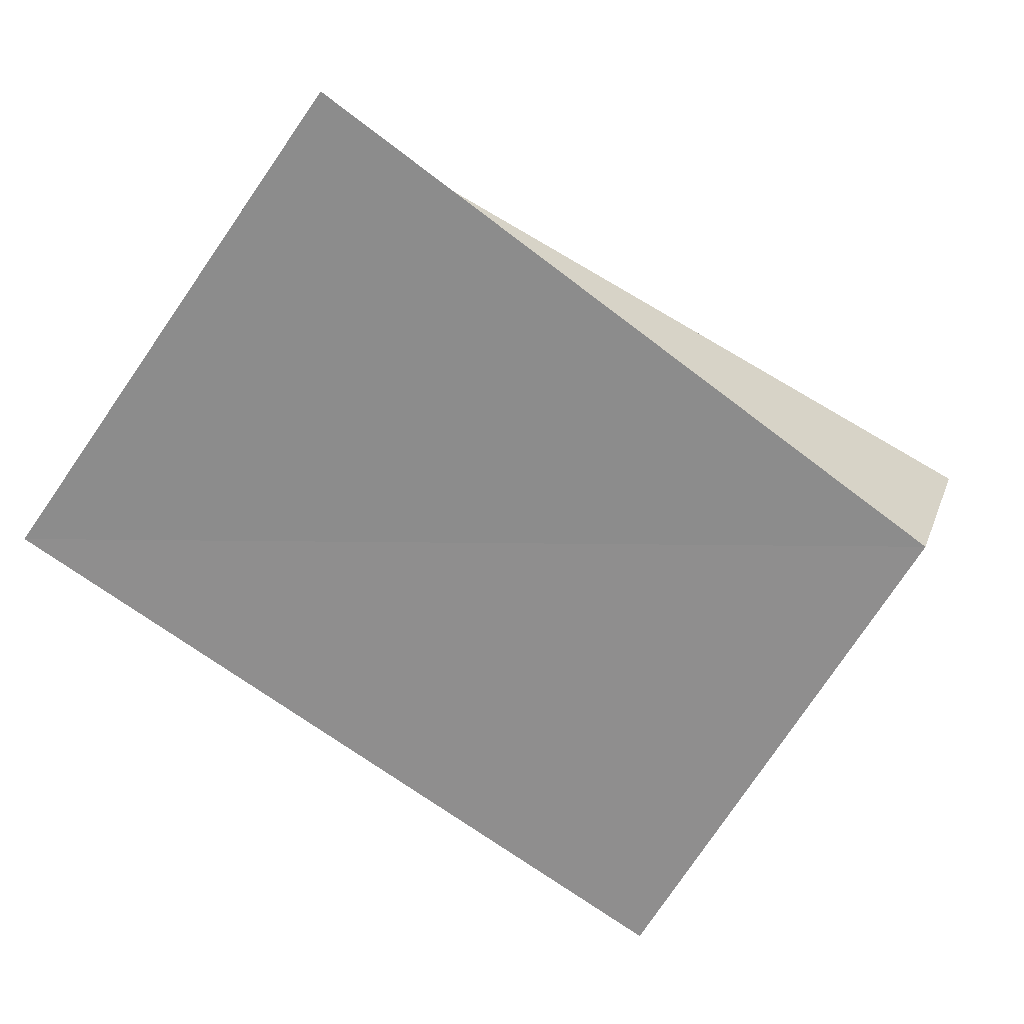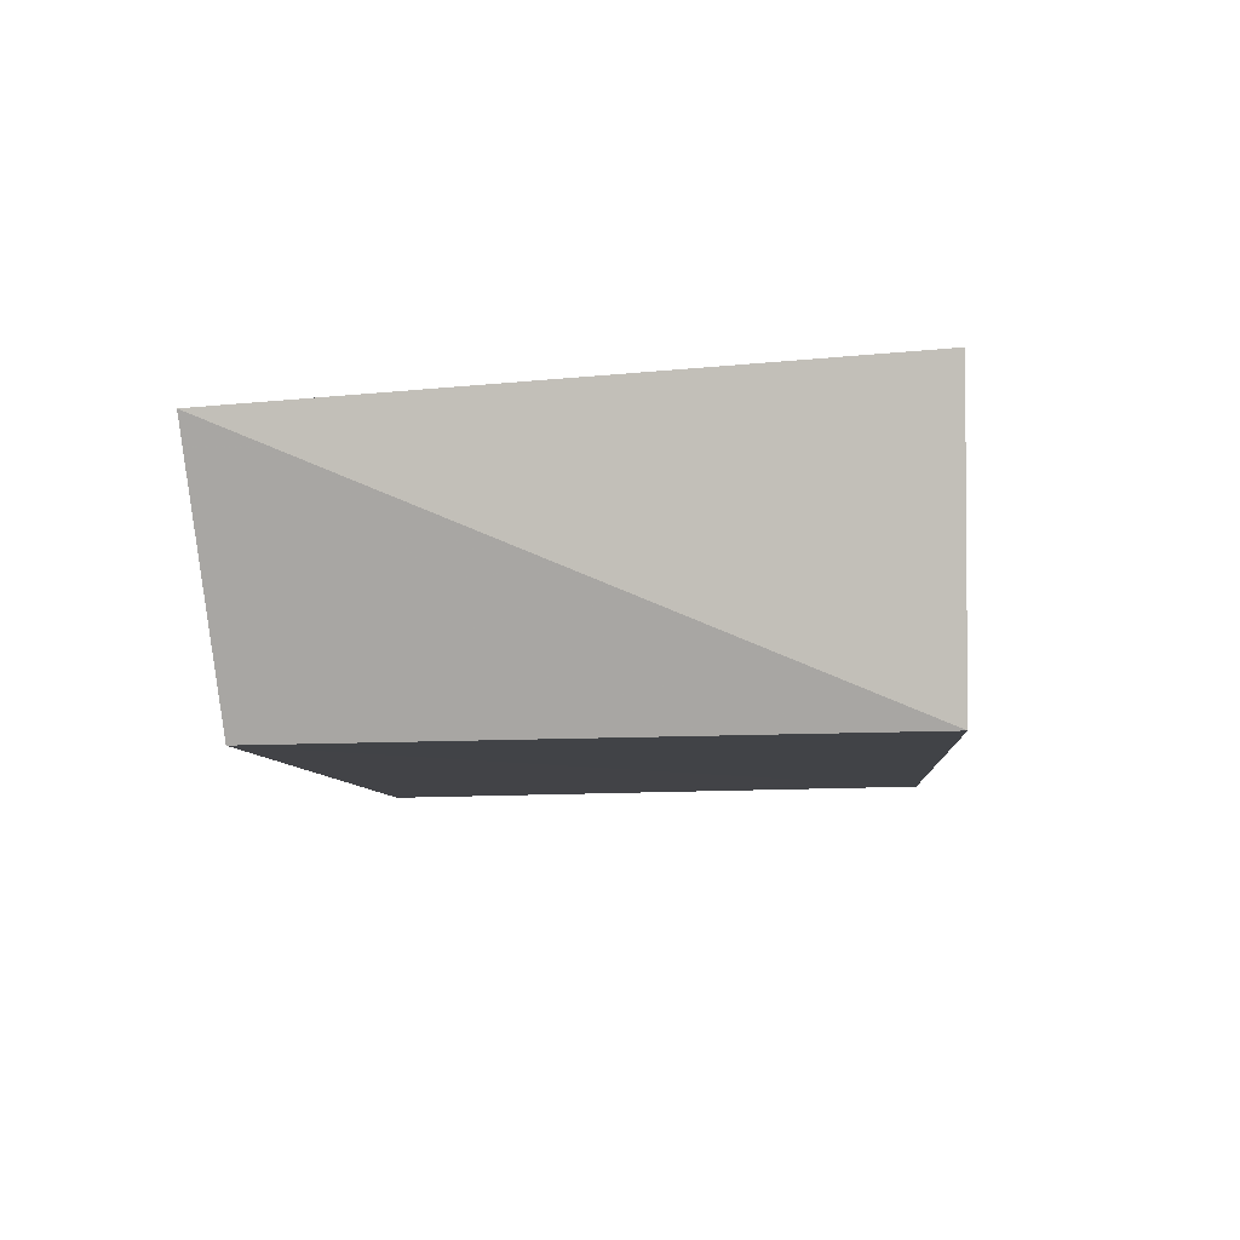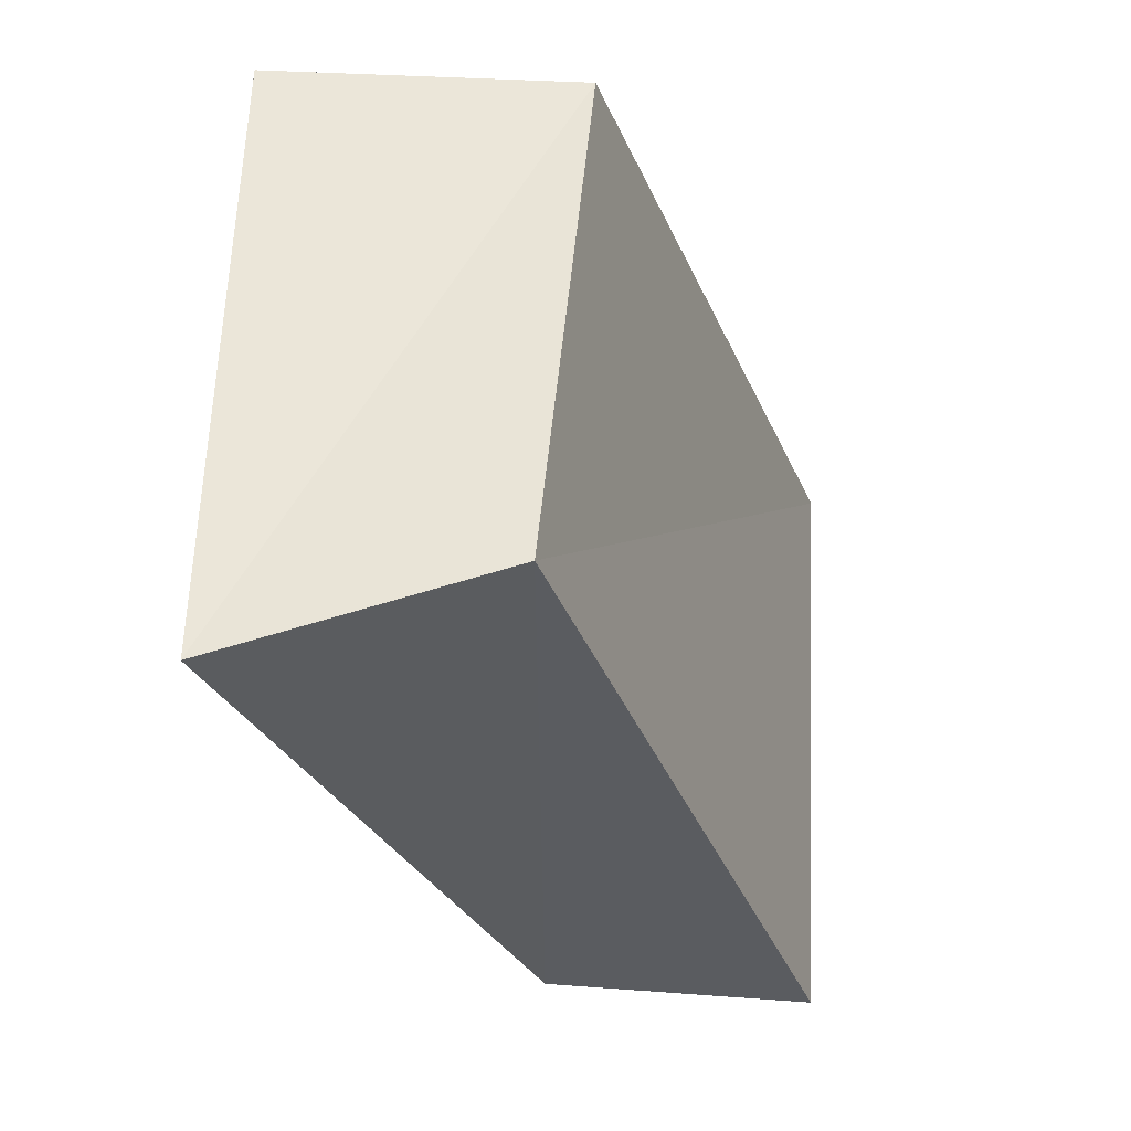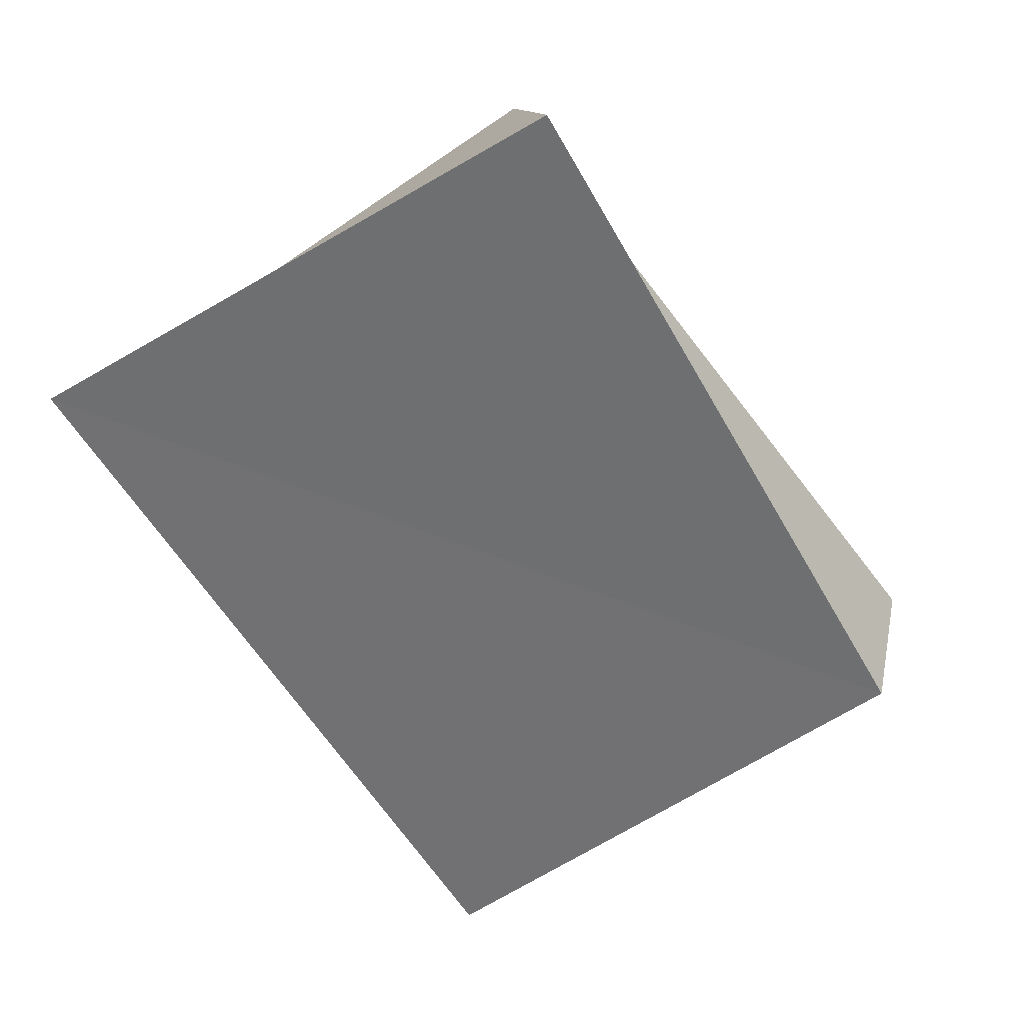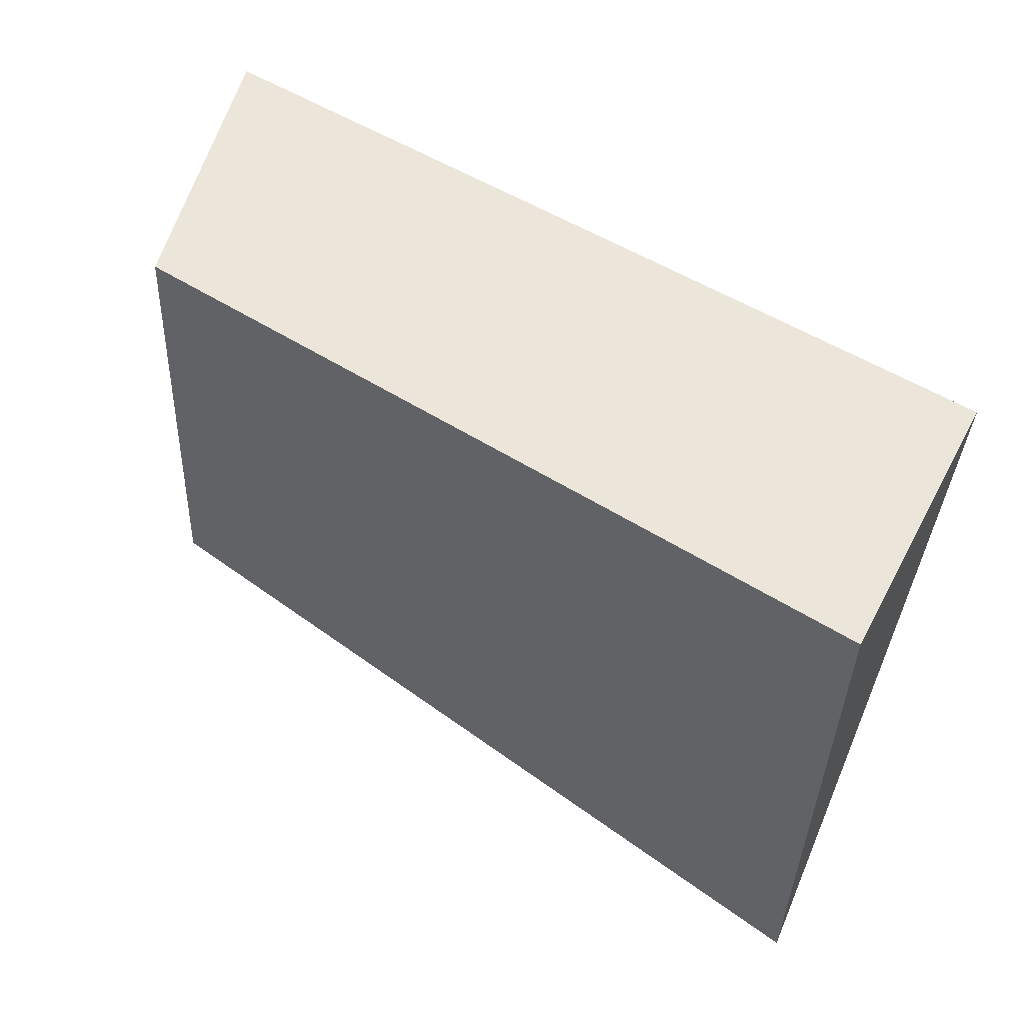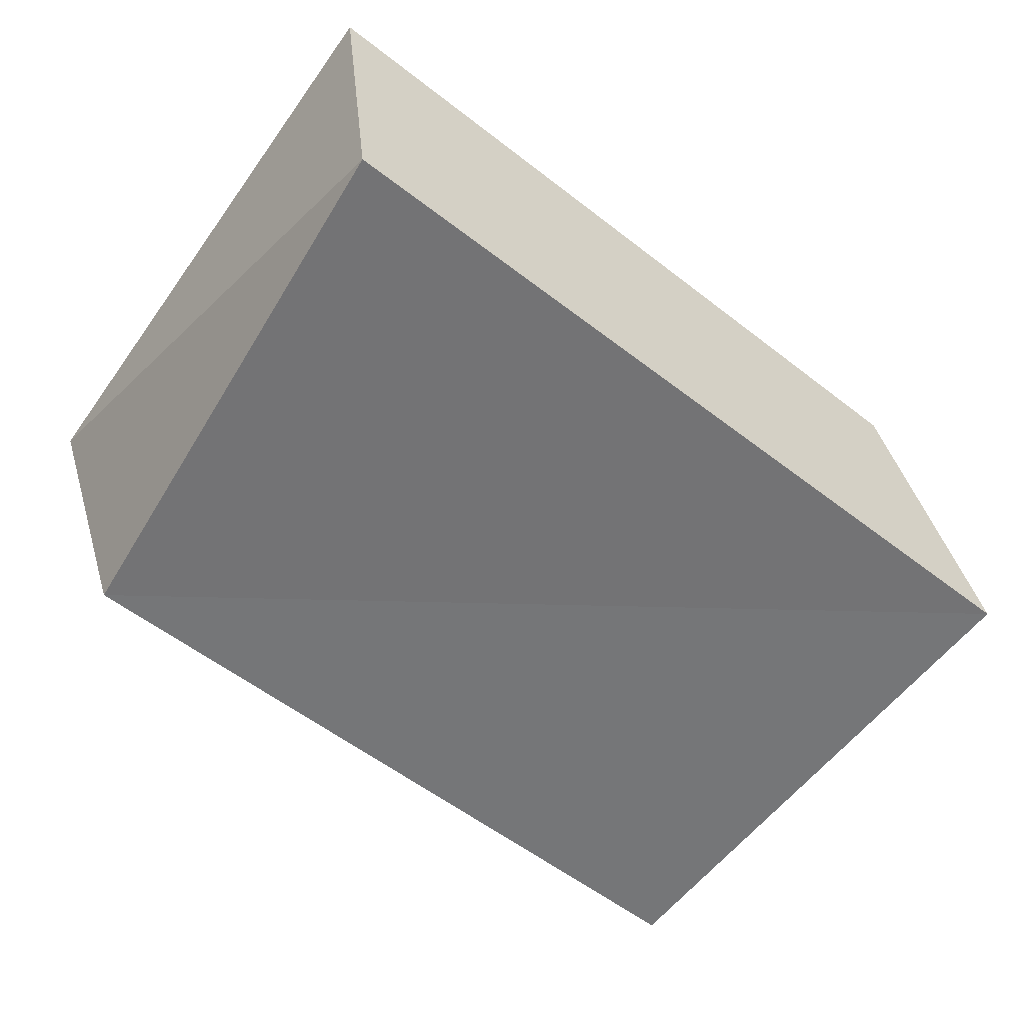
<metadata>
{"format":"obj","ext":"obj","renderer":"f3d","projection":"perspective","resolution":1024,"background":"white","views":[{"elev":-65.1,"azim":-36.6,"up":"+Z"},{"elev":-7.1,"azim":95.8,"up":"+Z"},{"elev":-30.1,"azim":-70.9,"up":"+Y"},{"elev":-55.3,"azim":-59.7,"up":"+Z"},{"elev":51.6,"azim":35.3,"up":"+Y"},{"elev":-55.9,"azim":142.1,"up":"+Z"}]}
</metadata>
<code>
v -0.05951 0.03524 -0.01676
v 0.05197 0.03743 -0.01708
v -0.05224 -0.0318 0.01515
v 0.05379 -0.04209 0.01638
v 0.0425 -0.03934 -0.01734
v 0.05718 0.0376 0.01998
v -0.06154 -0.0418 -0.01792
v -0.04434 0.03561 0.01931
f 3 8 7
f 5 3 7
f 7 8 1
f 1 5 7
f 3 6 8
f 4 3 5
f 4 6 3
f 8 6 1
f 2 5 1
f 1 6 2
f 2 4 5
f 6 4 2

</code>
